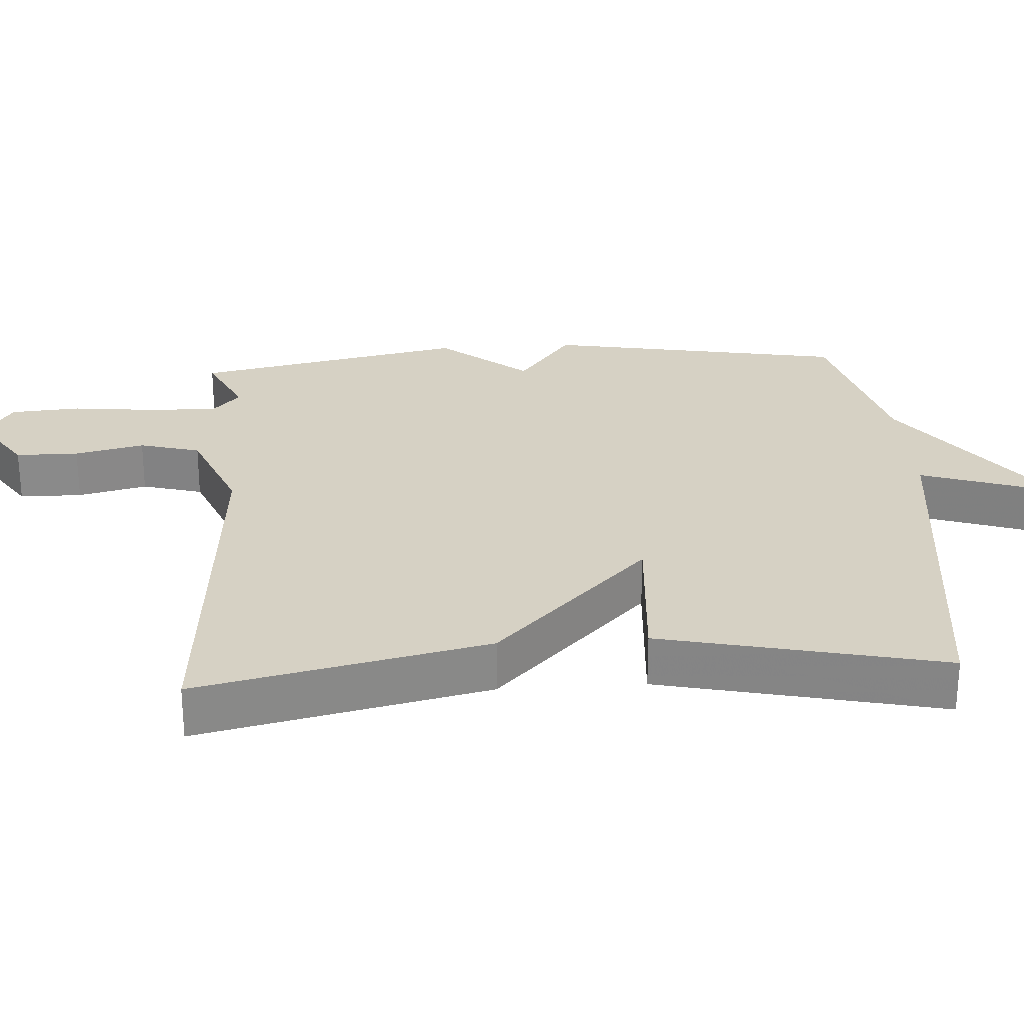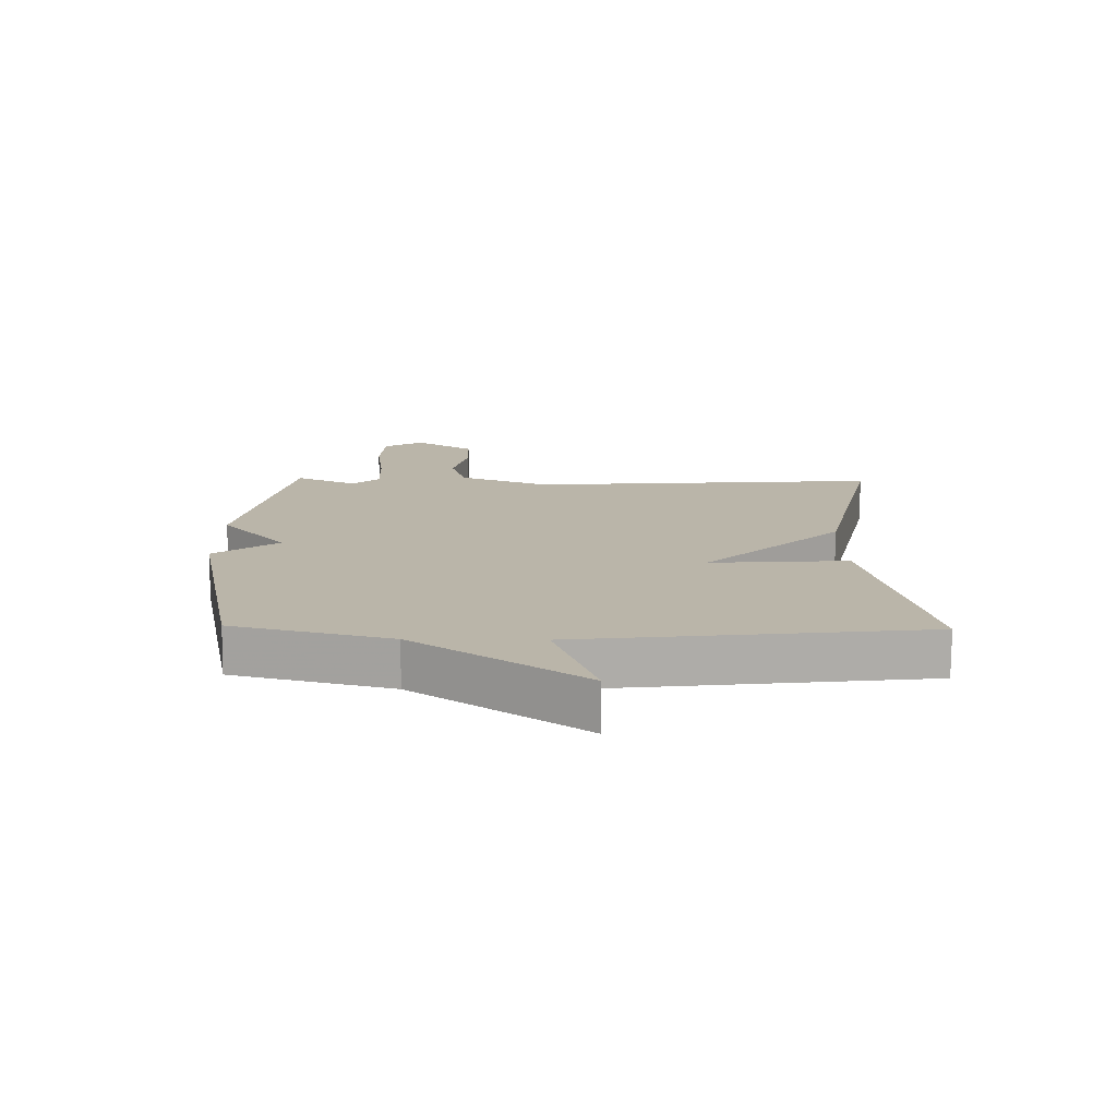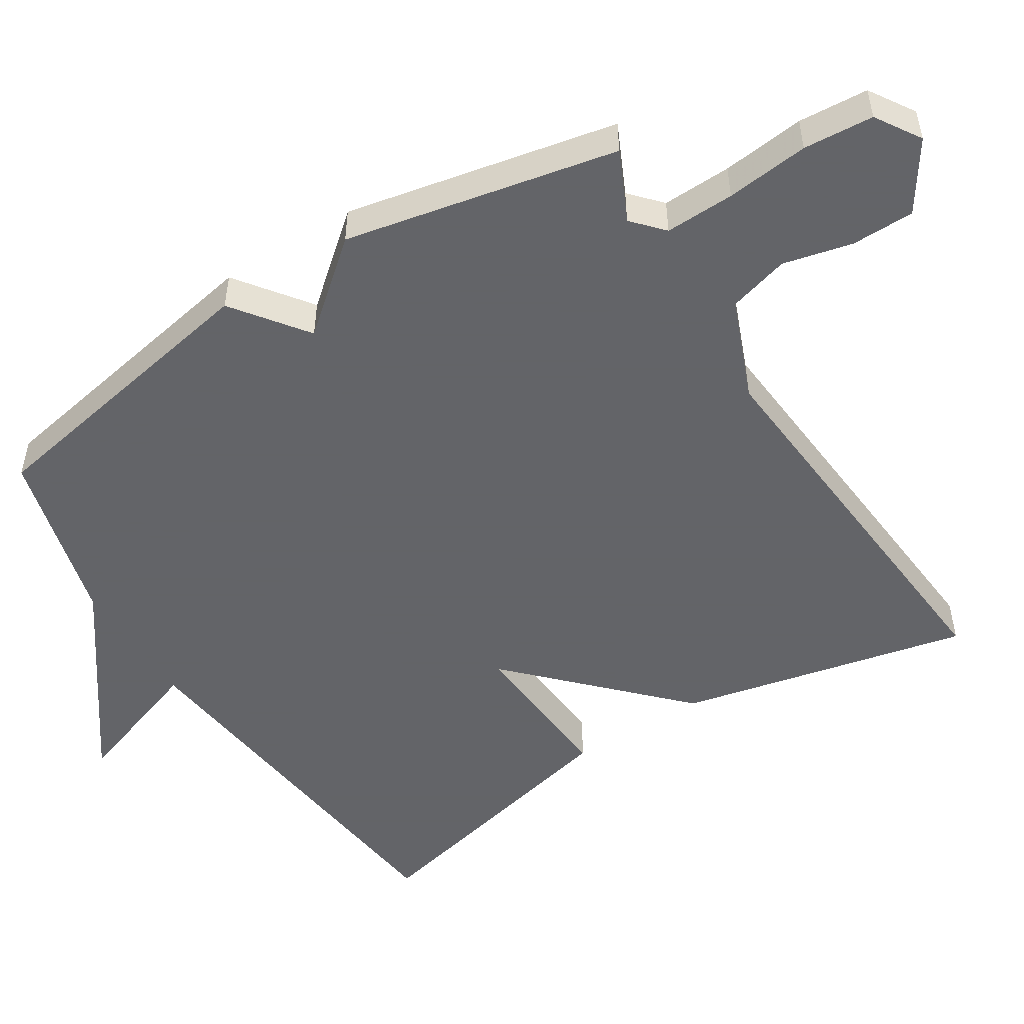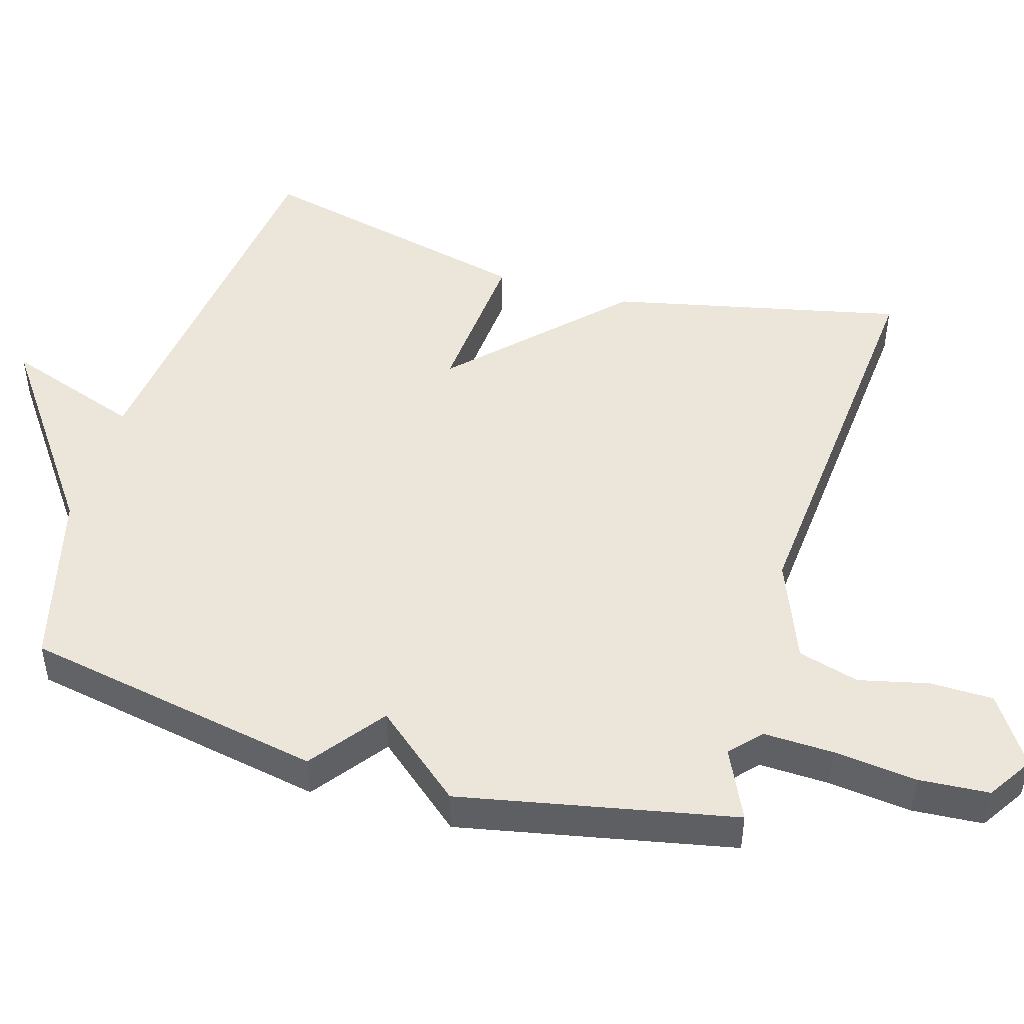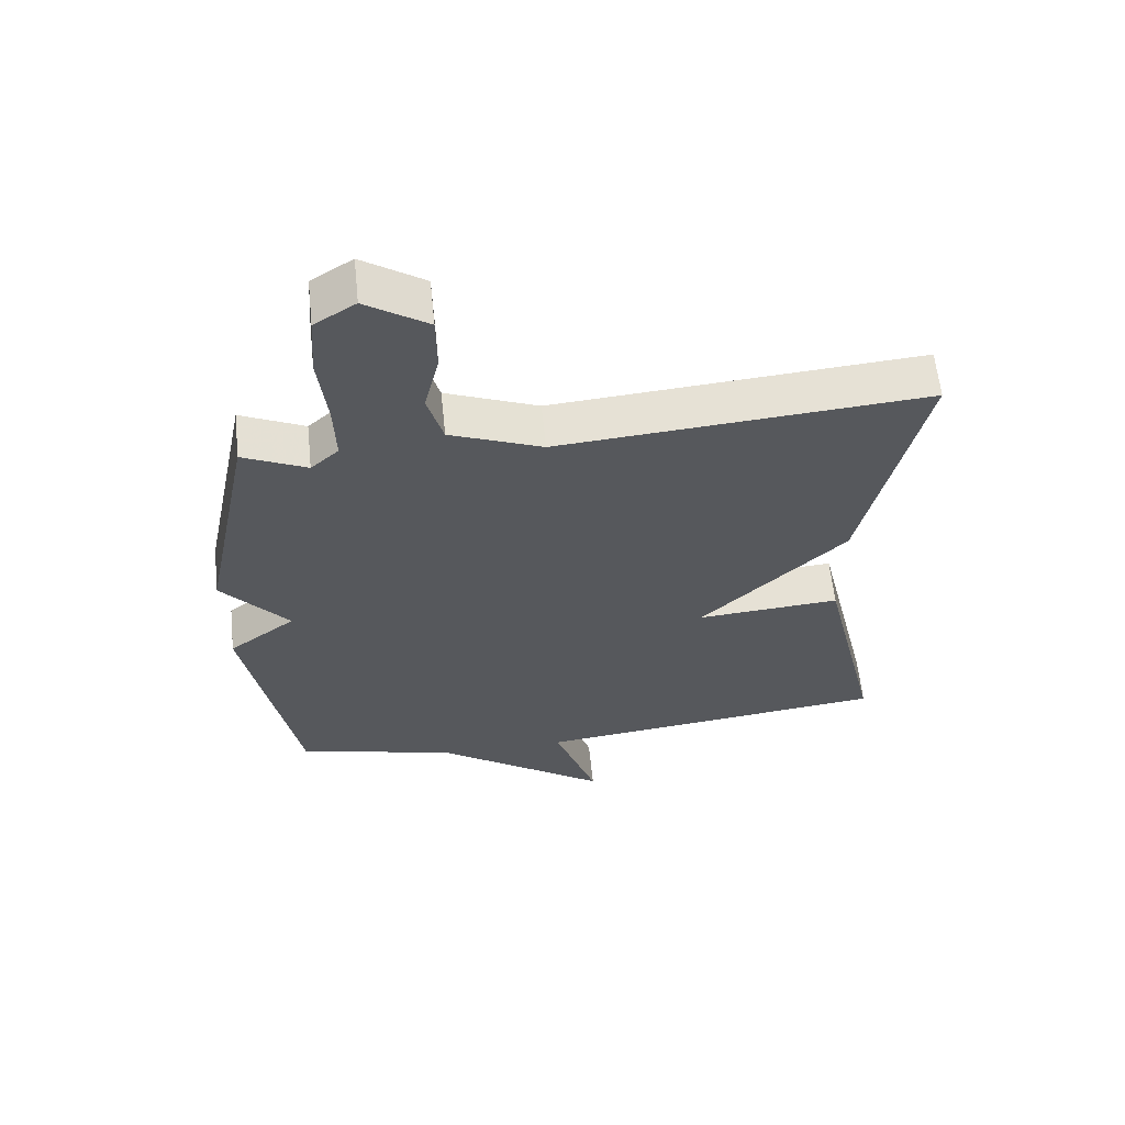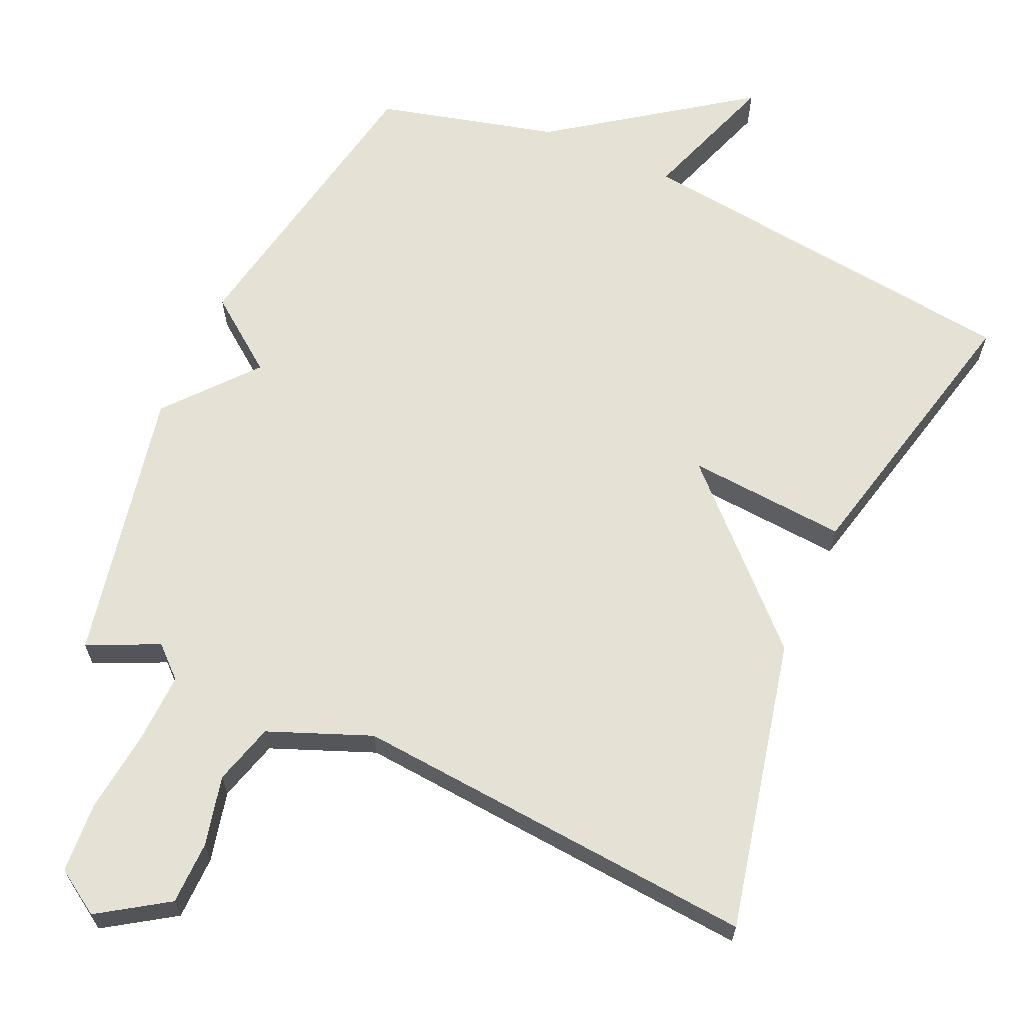
<metadata>
{"format":"obj","ext":"obj","renderer":"f3d","projection":"perspective","resolution":1024,"background":"white","views":[{"elev":26.8,"azim":86.2,"up":"+Y"},{"elev":-76.4,"azim":-0.3,"up":"+Z"},{"elev":-51.3,"azim":-57.8,"up":"+Y"},{"elev":47.9,"azim":-73.4,"up":"+Y"},{"elev":61.2,"azim":-5.9,"up":"+Z"},{"elev":64.9,"azim":24.3,"up":"+Y"}]}
</metadata>
<code>
v -0.5 0.07 -0.5
v -0.578 0.07 -0.081
v -0.475 0.07 -0.004
v -0.578 0.07 0.119
v -0.5 0.07 0.5
v -0.402 0.07 0.454
v -0.359 0.07 0.493
v -0.362 0.07 0.59
v -0.375 0.07 0.706
v -0.368 0.07 0.804
v -0.305 0.07 0.844
v -0.21 0.07 0.781
v -0.209 0.07 0.693
v -0.232 0.07 0.596
v -0.208 0.07 0.511
v -0.066 0.07 0.454
v 0.5 0.07 0.5
v 0.409 0.07 0.094
v 0.187 0.07 -0.123
v 0.409 0.07 -0.106
v 0.5 0.07 -0.5
v -0.051 0.07 -0.565
v 0.015 0.07 -0.756
v -0.251 0.07 -0.565
v -0.5 0 -0.5
v -0.578 0 -0.081
v -0.475 0 -0.004
v -0.578 0 0.119
v -0.5 0 0.5
v -0.402 0 0.454
v -0.359 0 0.493
v -0.362 0 0.59
v -0.375 0 0.706
v -0.368 0 0.804
v -0.305 0 0.844
v -0.21 0 0.781
v -0.209 0 0.693
v -0.232 0 0.596
v -0.208 0 0.511
v -0.066 0 0.454
v 0.5 0 0.5
v 0.409 0 0.094
v 0.187 0 -0.123
v 0.409 0 -0.106
v 0.5 0 -0.5
v -0.051 0 -0.565
v 0.015 0 -0.756
v -0.251 0 -0.565
f 22 23 24
f 22 24 1
f 21 22 1
f 20 21 1
f 19 20 1
f 18 19 1
f 17 18 1
f 16 17 1
f 15 16 1
f 14 15 1
f 12 13 14
f 11 12 14
f 10 11 14
f 9 10 14
f 8 9 14
f 7 8 14
f 6 7 14 1
f 3 4 5 6
f 3 6 1
f 1 2 3
f 48 47 46
f 25 48 46
f 25 46 45
f 25 45 44
f 25 44 43
f 25 43 42
f 25 42 41
f 25 41 40
f 25 40 39
f 25 39 38
f 38 37 36
f 38 36 35
f 38 35 34
f 38 34 33
f 38 33 32
f 38 32 31
f 25 38 31 30
f 30 29 28 27
f 25 30 27
f 27 26 25
f 1 25 26 2
f 2 26 27 3
f 3 27 28 4
f 4 28 29 5
f 5 29 30 6
f 6 30 31 7
f 7 31 32 8
f 8 32 33 9
f 9 33 34 10
f 10 34 35 11
f 11 35 36 12
f 12 36 37 13
f 13 37 38 14
f 14 38 39 15
f 15 39 40 16
f 16 40 41 17
f 17 41 42 18
f 18 42 43 19
f 19 43 44 20
f 20 44 45 21
f 21 45 46 22
f 22 46 47 23
f 23 47 48 24
f 24 48 25 1

</code>
